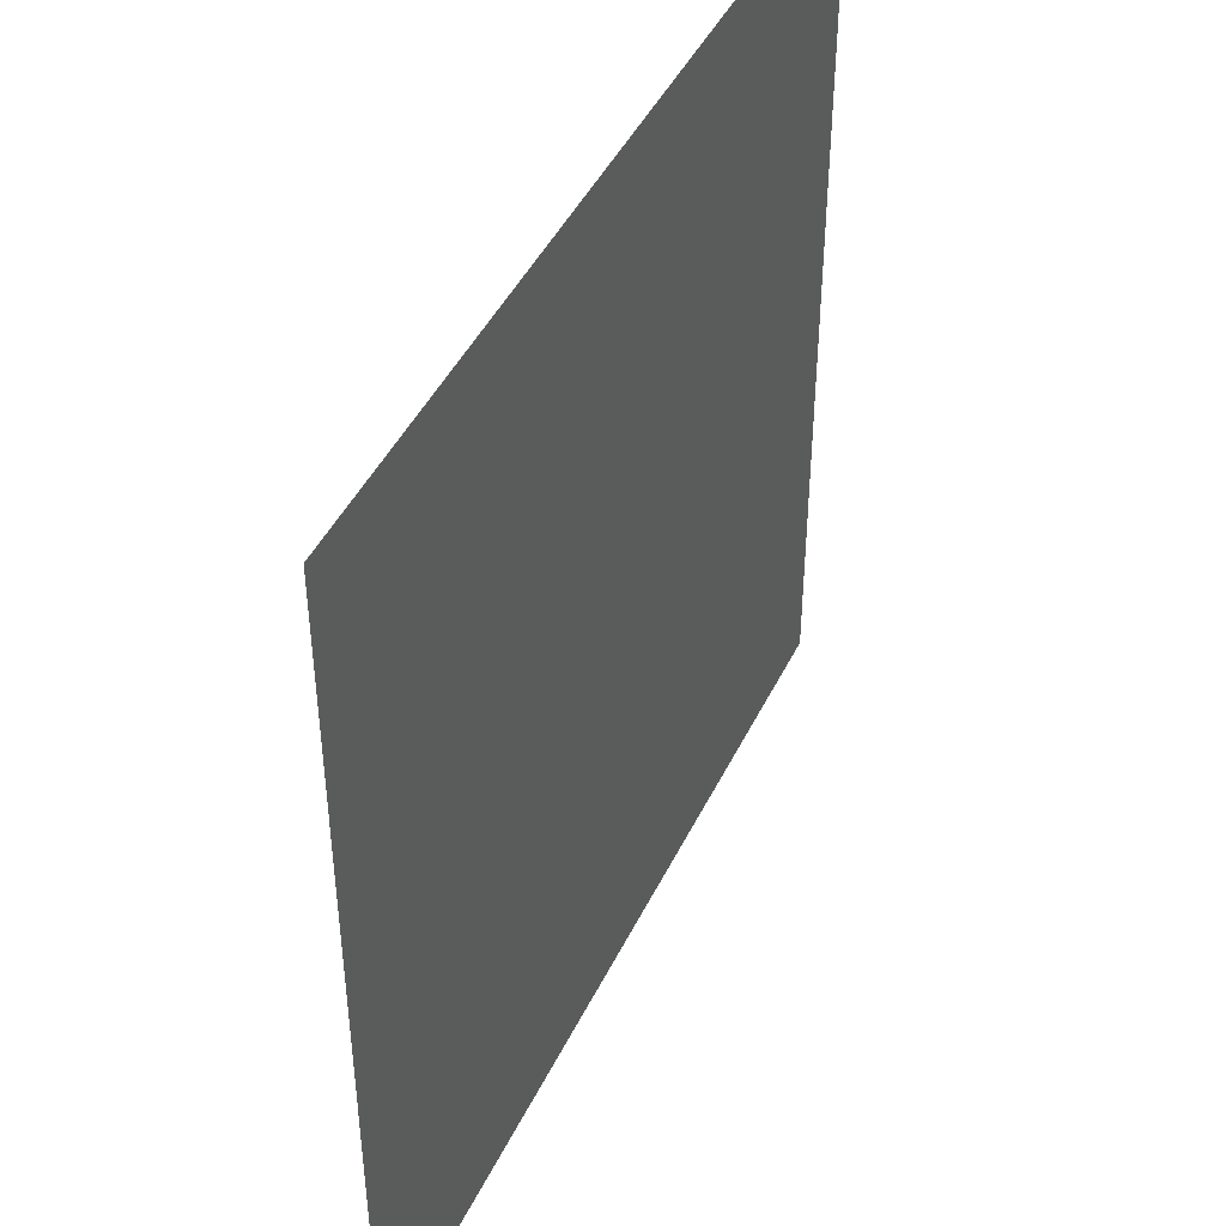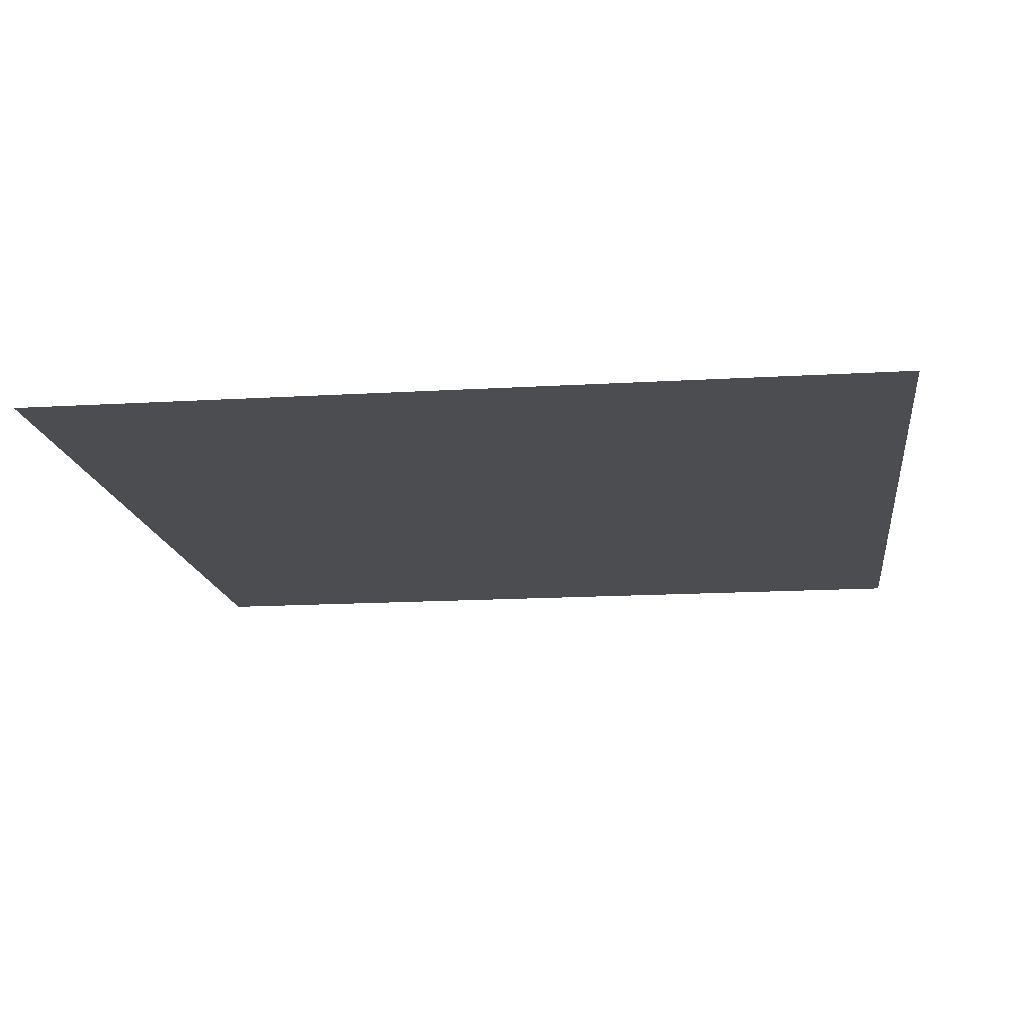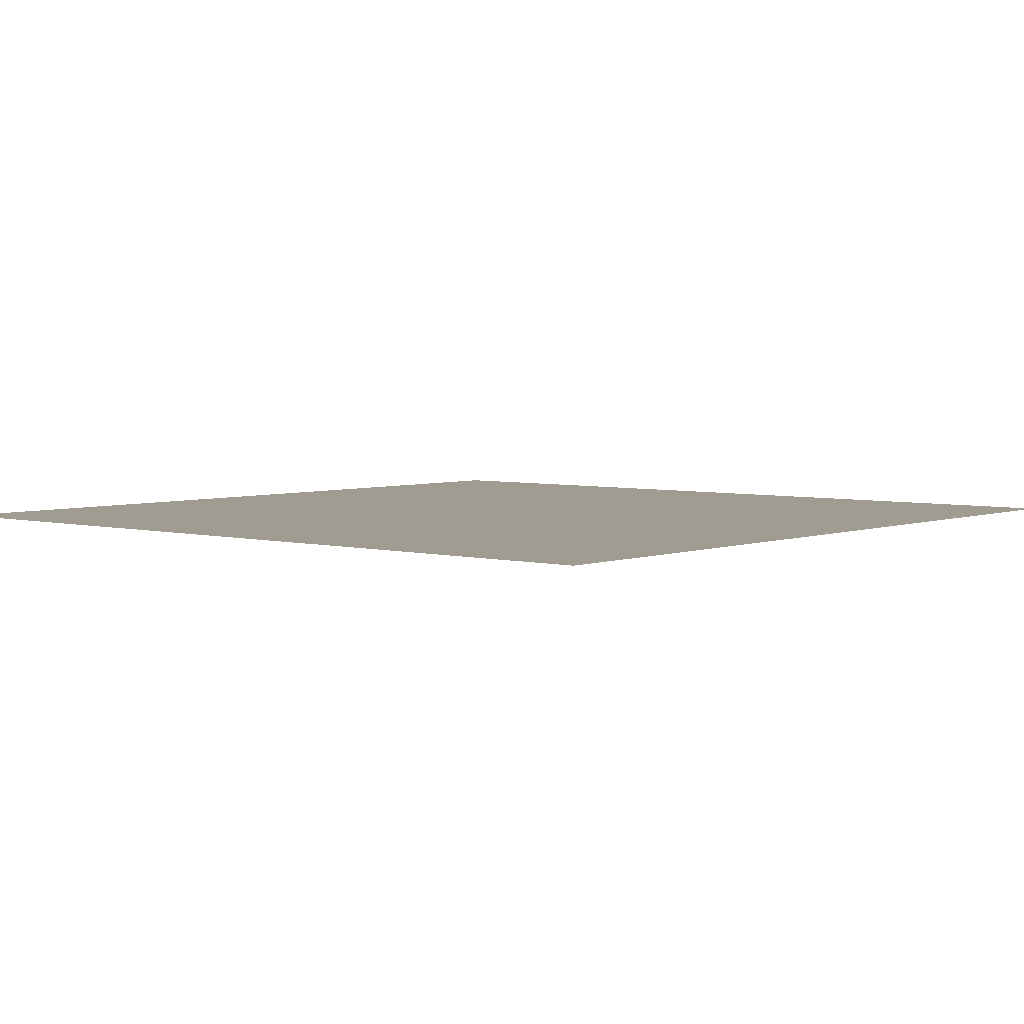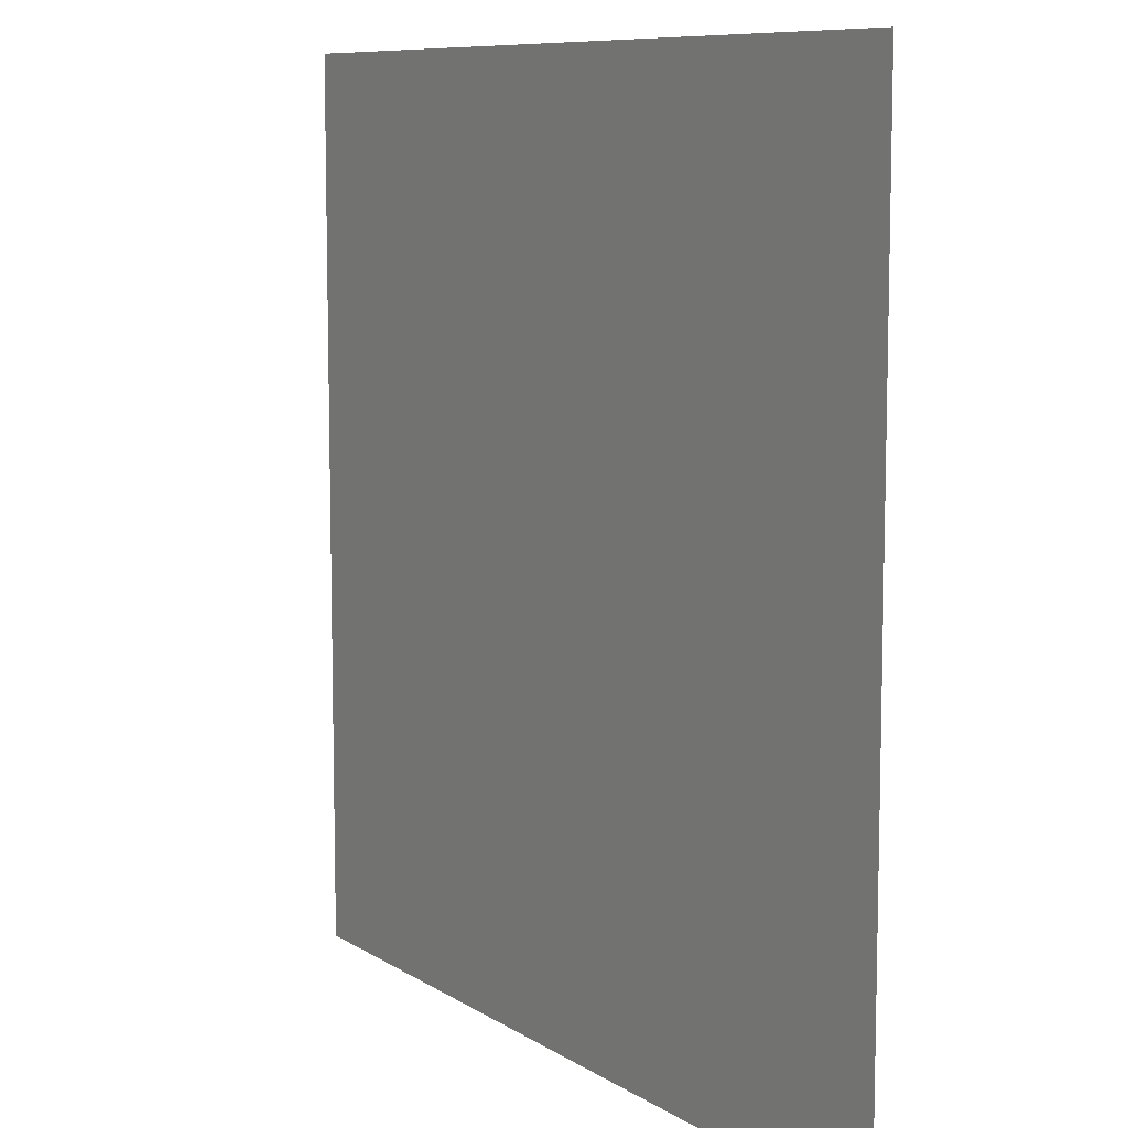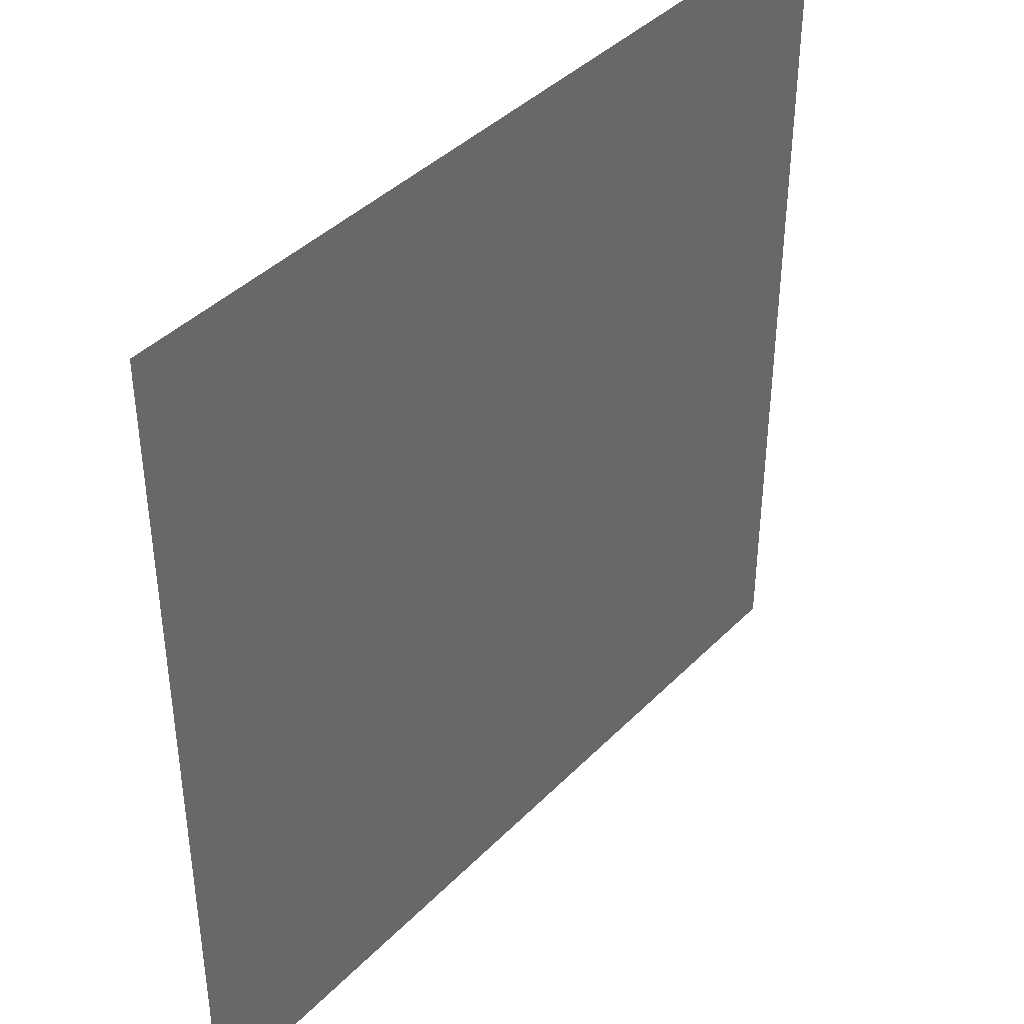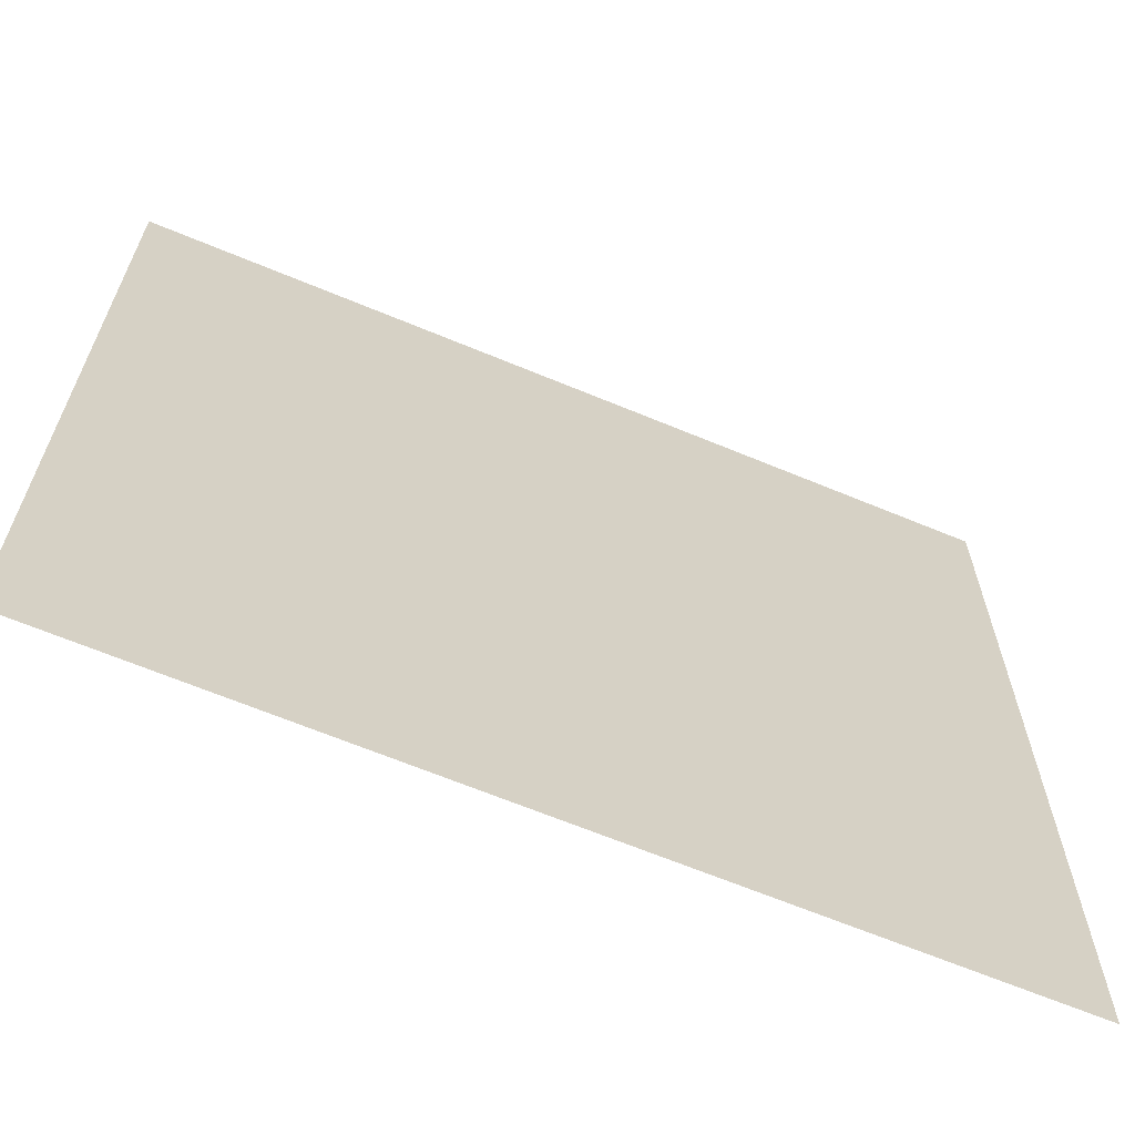
<metadata>
{"format":"obj","ext":"obj","renderer":"f3d","projection":"perspective","resolution":1024,"background":"white","views":[{"elev":44.9,"azim":114.7,"up":"+Z"},{"elev":-15.6,"azim":97.2,"up":"+Y"},{"elev":4.3,"azim":40.1,"up":"+Y"},{"elev":8.9,"azim":58.3,"up":"+Z"},{"elev":40.7,"azim":129.4,"up":"+Z"},{"elev":-65.7,"azim":-22.7,"up":"+Z"}]}
</metadata>
<code>
v -12 -2 -12
v  12 -2 -12
v  12 -2  12
v -12 -2  12
f 3 2 1
f 4 3 1

</code>
